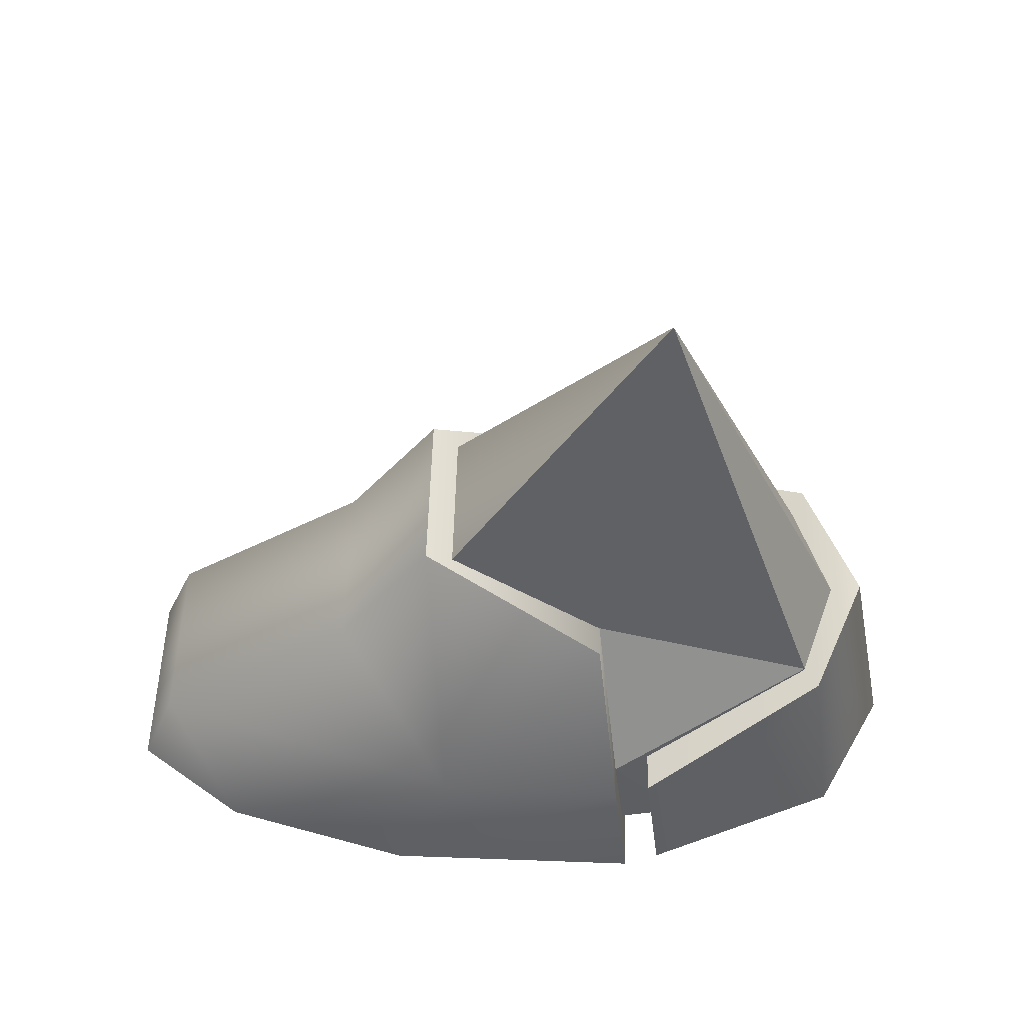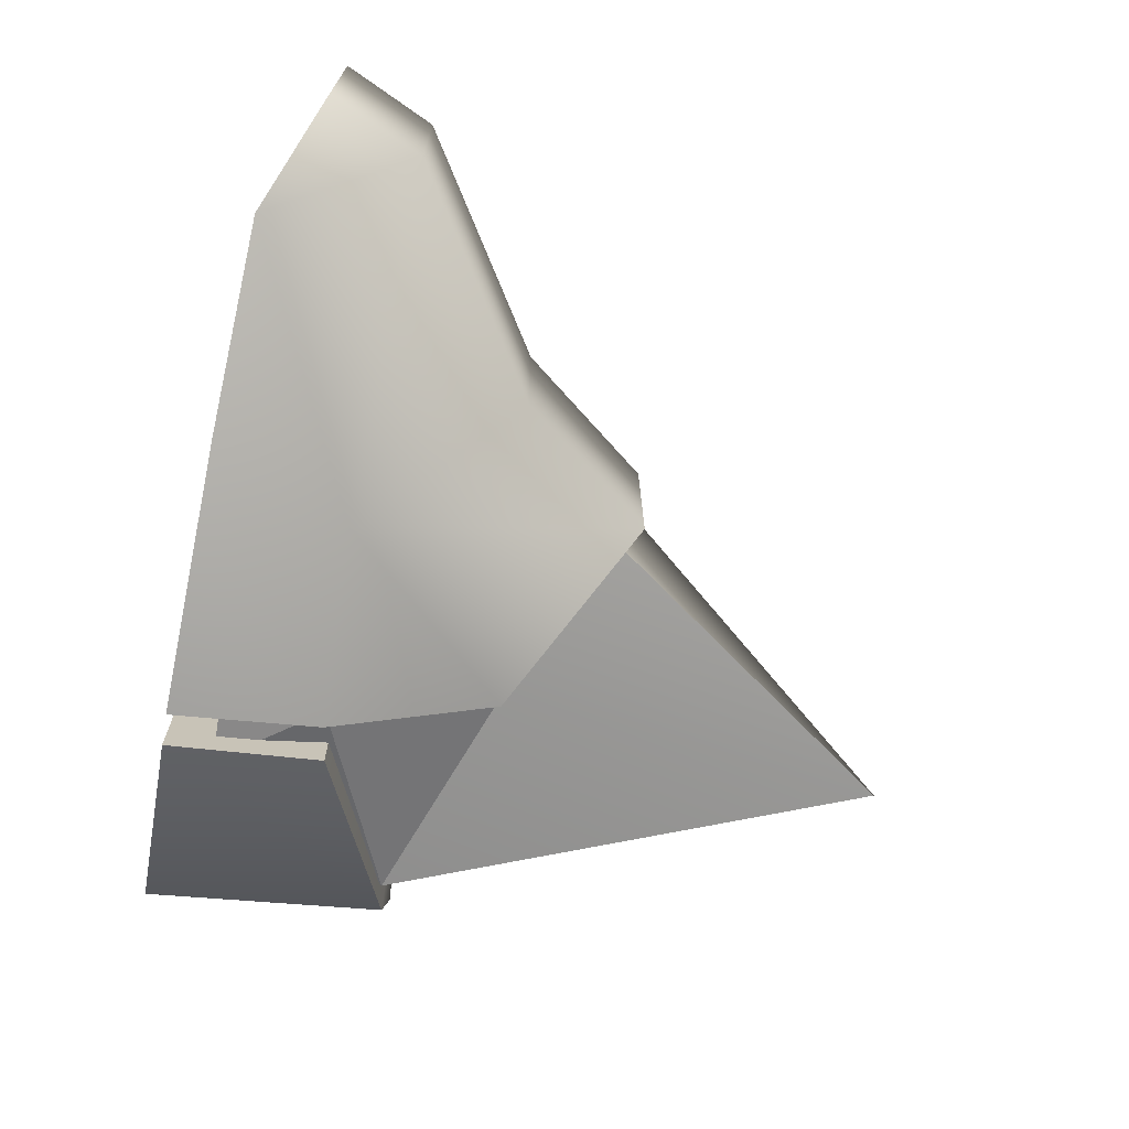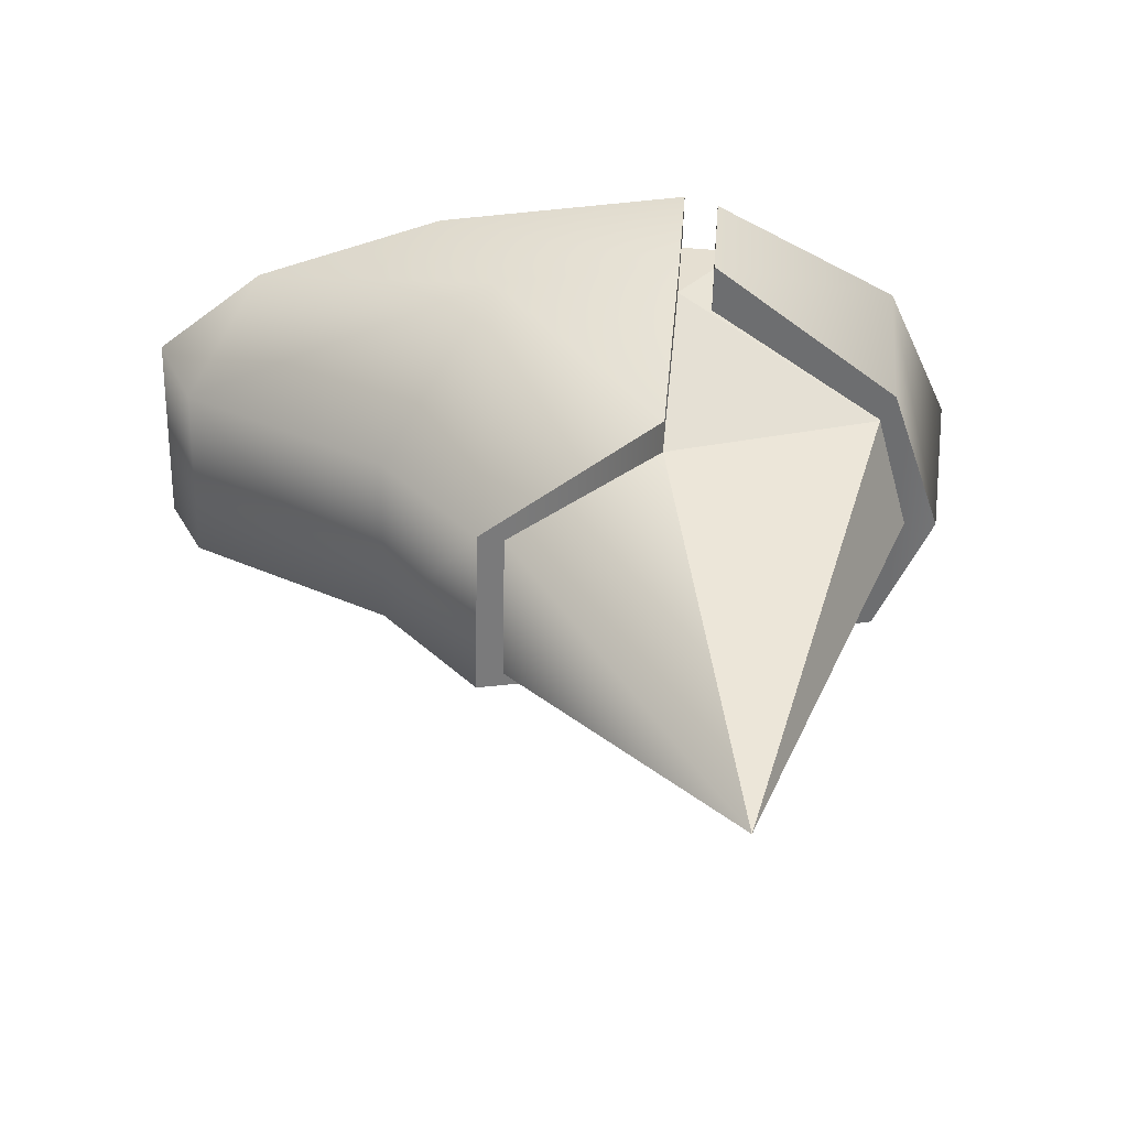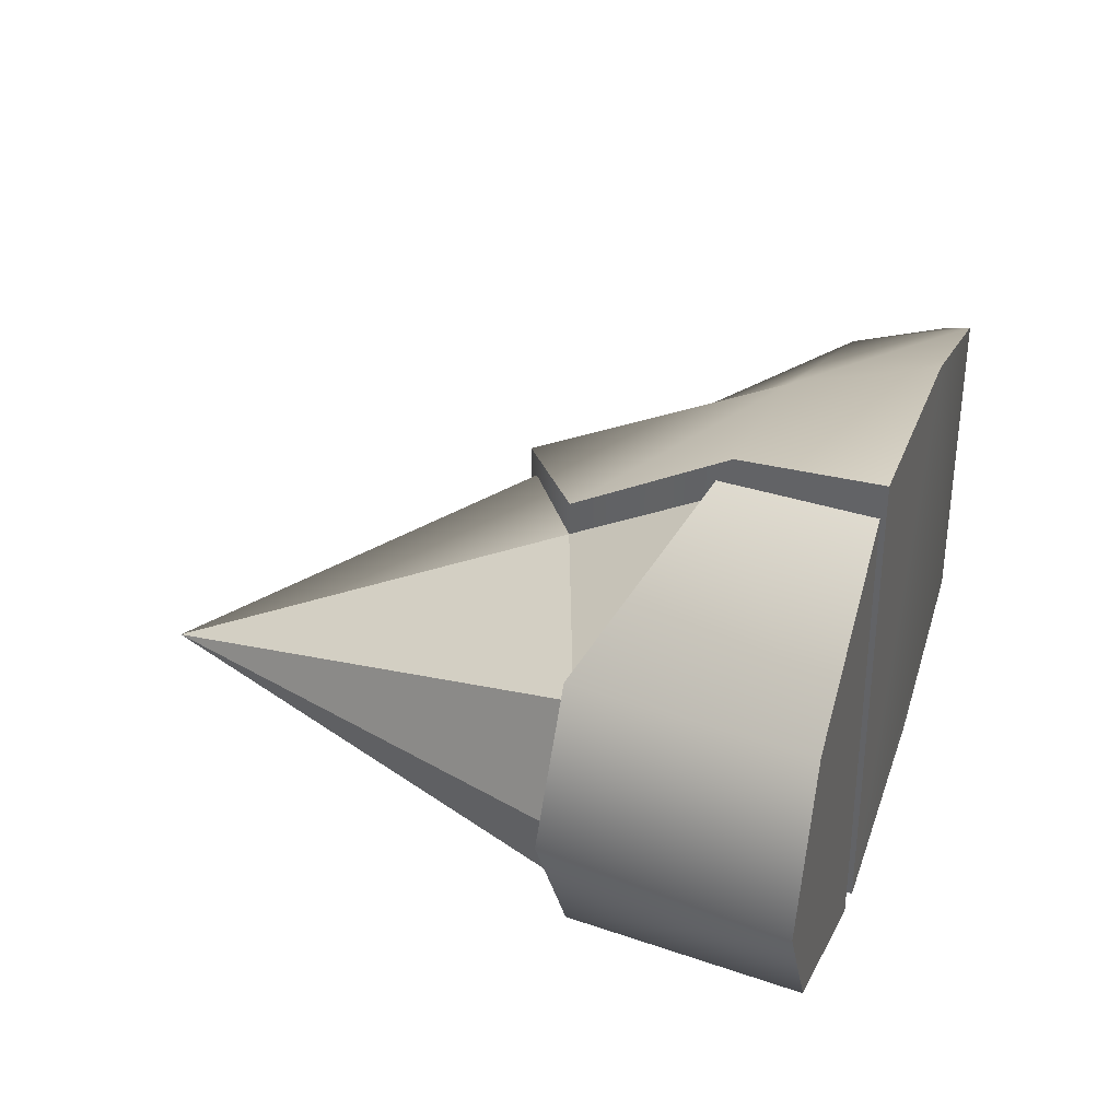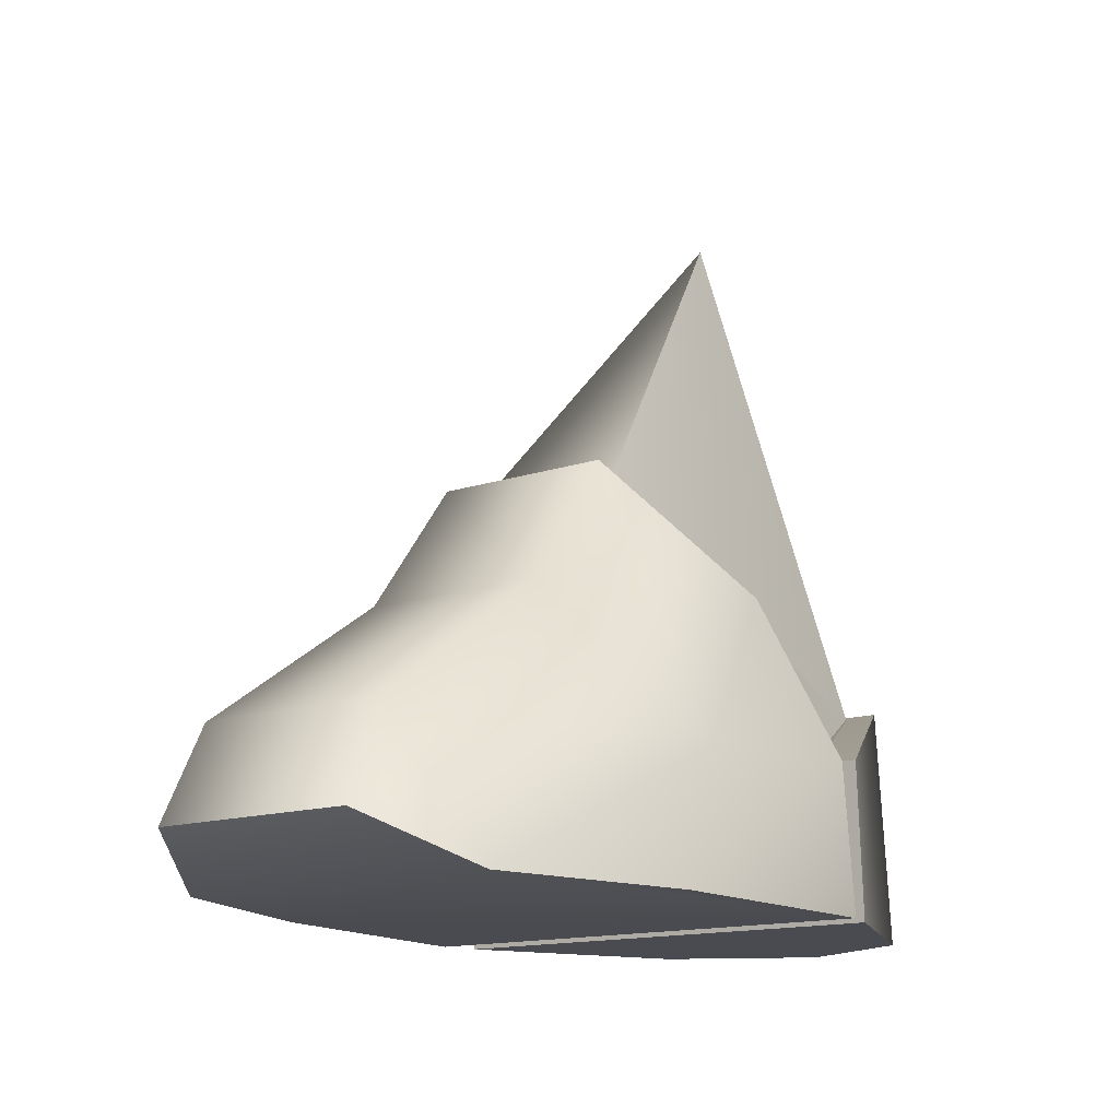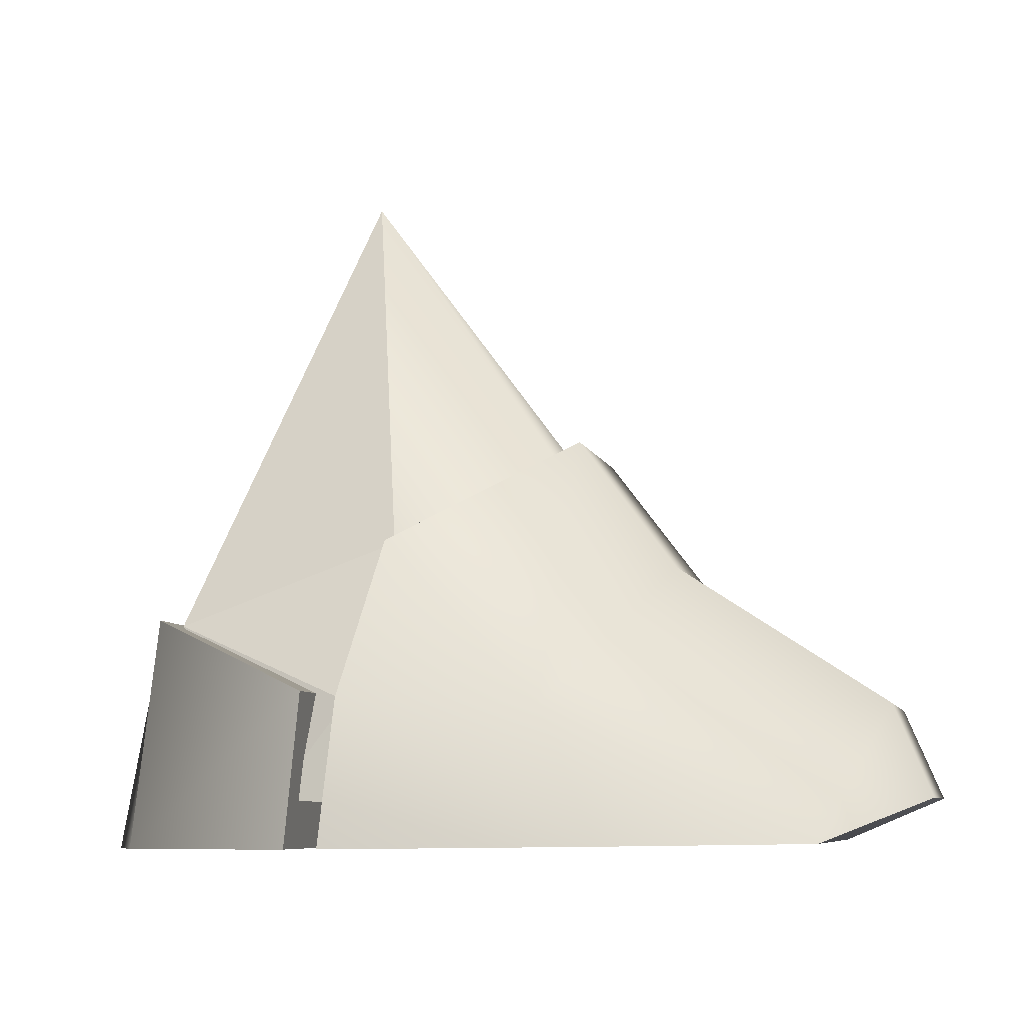
<metadata>
{"format":"obj","ext":"obj","renderer":"f3d","projection":"perspective","resolution":1024,"background":"white","views":[{"elev":-39.7,"azim":-179.0,"up":"+Z"},{"elev":-69.6,"azim":78.9,"up":"+Z"},{"elev":32.9,"azim":178.9,"up":"+Z"},{"elev":34.6,"azim":-71.4,"up":"+Z"},{"elev":-14.0,"azim":125.7,"up":"+Y"},{"elev":-7.6,"azim":12.0,"up":"+Y"}]}
</metadata>
<code>
v  -0.1284 1.042 -0.1238
v  0.056 -0.1264 0.3735
v  0.5274 0.1333 0.2332
v  0.5381 0.1336 -0.2386
v  0.0742 -0.1235 -0.323
v  -0.6076 -0.3635 -0.3205
o Pierna_izquierda014
g Pierna_izquierda014
f 1 2 3
f 1 3 4
f 1 4 5
f 6 1 5
v  0.0742 -0.1283 -0.4218
v  0.0537 -0.129 0.4769
v  0.606 0.1781 0.2739
v  0.6181 0.1785 -0.2586
v  0.8984 -0.2098 0.2912
v  0.9109 -0.2094 -0.257
v  1.521 -0.6184 0.3041
v  1.534 -0.618 -0.2576
v  1.635 -0.8886 0.3396
v  1.649 -0.8881 -0.2693
v  1.341 -1.016 -0.4461
v  1.319 -1.017 0.5312
v  0.5545 -0.6296 0.6832
v  0.7275 -1.024 0.7149
v  -0.0116 -0.6067 0.7589
v  -0.0535 -1.033 0.7862
v  -0.0206 -1.032 -0.6585
v  0.758 -1.023 -0.6242
v  0.0206 -0.6056 -0.6521
v  0.5837 -0.6286 -0.5952
o Pierna_izquierda013
g Pierna_izquierda013
f 7 8 9
f 9 10 7
f 9 11 12
f 12 10 9
f 12 11 13
f 13 14 12
f 13 15 16
f 16 14 13
f 17 14 16
f 17 16 15
f 15 18 17
f 19 20 18
f 21 20 19
f 22 20 21
f 17 18 20
f 20 22 23
f 17 20 23
f 24 17 23
f 23 25 24
f 25 26 24
f 26 17 24
f 25 7 26
f 23 22 21
f 21 25 23
f 8 7 25
f 25 21 8
f 21 19 8
f 19 18 13
f 18 15 13
f 26 14 17
f 26 12 14
f 19 13 11
f 26 10 12
f 19 11 9
f 7 10 26
f 8 19 9
v  -0.6226 -0.364 0.3378
v  0.056 -0.1264 0.3735
v  -0.1284 1.042 -0.1238
v  -0.0091 -0.6139 0.6556
v  -0.2269 -0.8976 0.6558
v  -0.0347 -0.9003 0.6717
v  -0.2 -0.8967 -0.5261
v  -0.0068 -0.8994 -0.5483
v  0.0183 -0.6106 -0.5464
v  -0.6076 -0.3635 -0.3205
v  0.0742 -0.1235 -0.323
v  -0.7205 -0.3356 -0.0145
o Pierna_izquierda012
g Pierna_izquierda012
f 27 28 29
f 27 30 28
f 27 31 30
f 31 32 30
f 32 31 33
f 33 34 32
f 33 35 34
f 36 35 33
f 36 37 35
f 29 38 27
f 29 36 38
v  -0.817 -0.3244 -0.0114
v  -0.7468 -1.04 0.427
v  -0.6638 -0.3522 0.427
v  -0.1172 -0.5883 0.7527
v  -0.0855 -0.5873 -0.6358
v  -0.645 -0.3517 -0.3976
v  -0.1605 -1.034 0.7534
v  -0.129 -1.033 -0.6261
v  -0.7281 -1.04 -0.3908
v  -0.9456 -1.042 -0.0025
o Pierna_izquierda011
g Pierna_izquierda011
f 39 40 41
f 40 42 41
f 43 44 41
f 41 42 43
f 42 45 46
f 46 43 42
f 44 43 46
f 47 44 46
f 44 47 48
f 45 40 48
f 46 45 48
f 47 46 48
f 39 44 48
f 40 45 42
f 39 48 40
f 44 39 41

</code>
